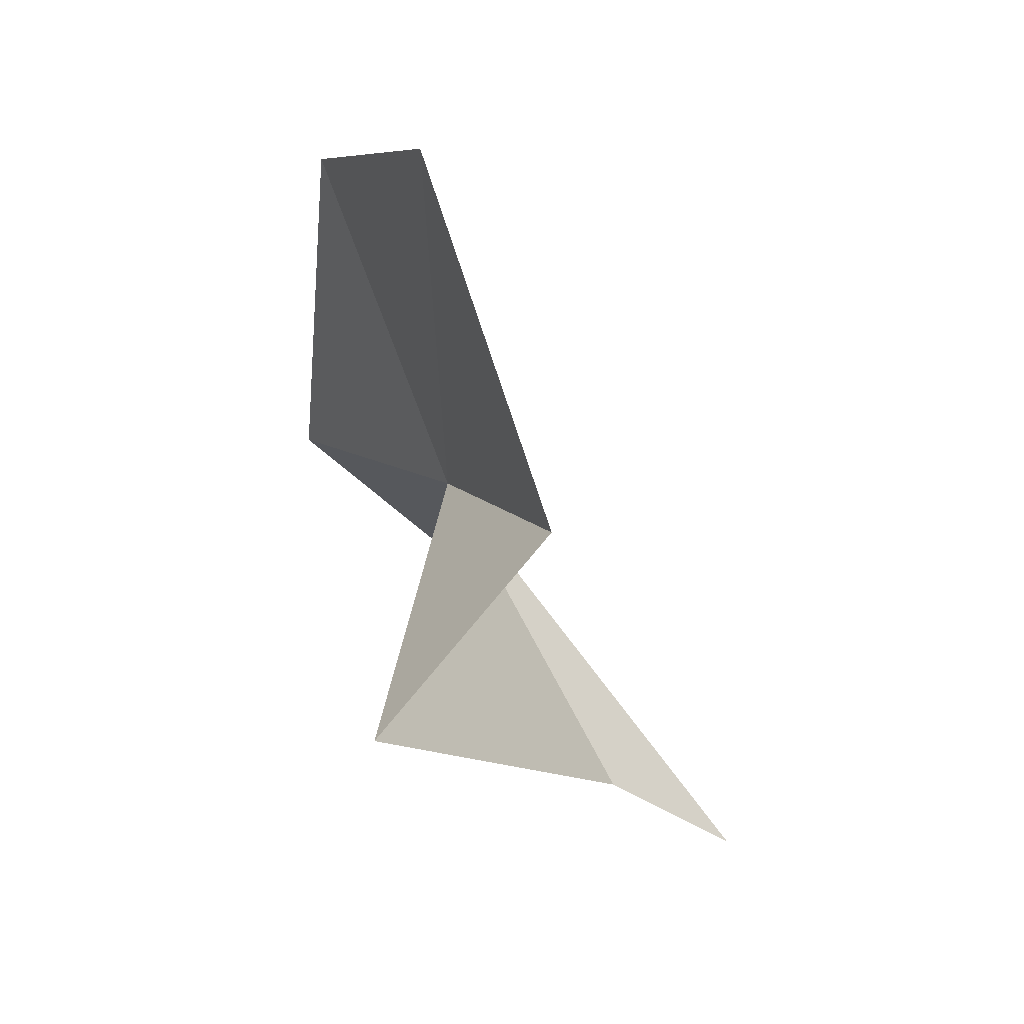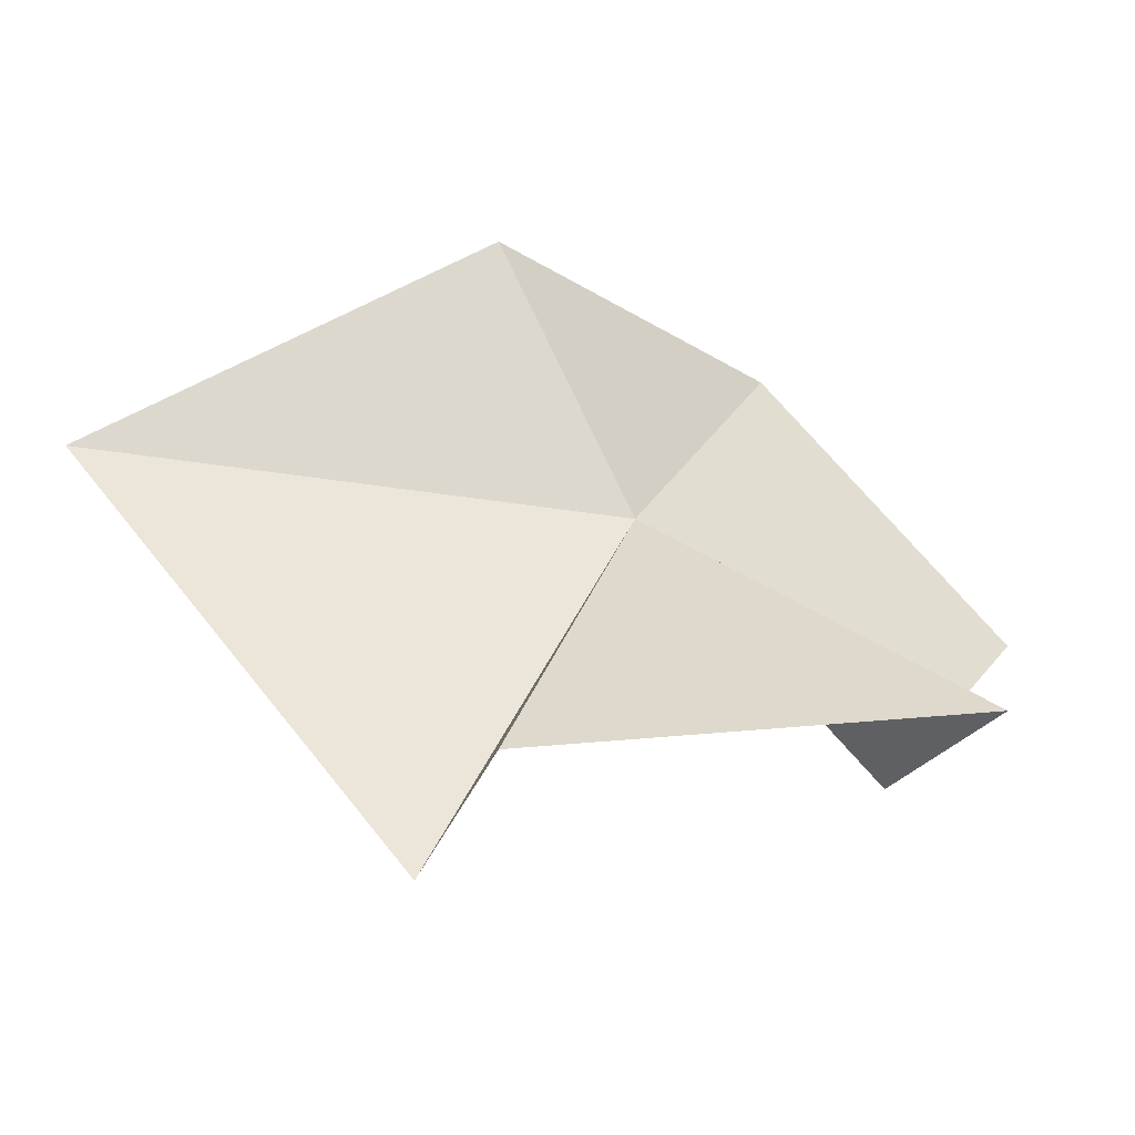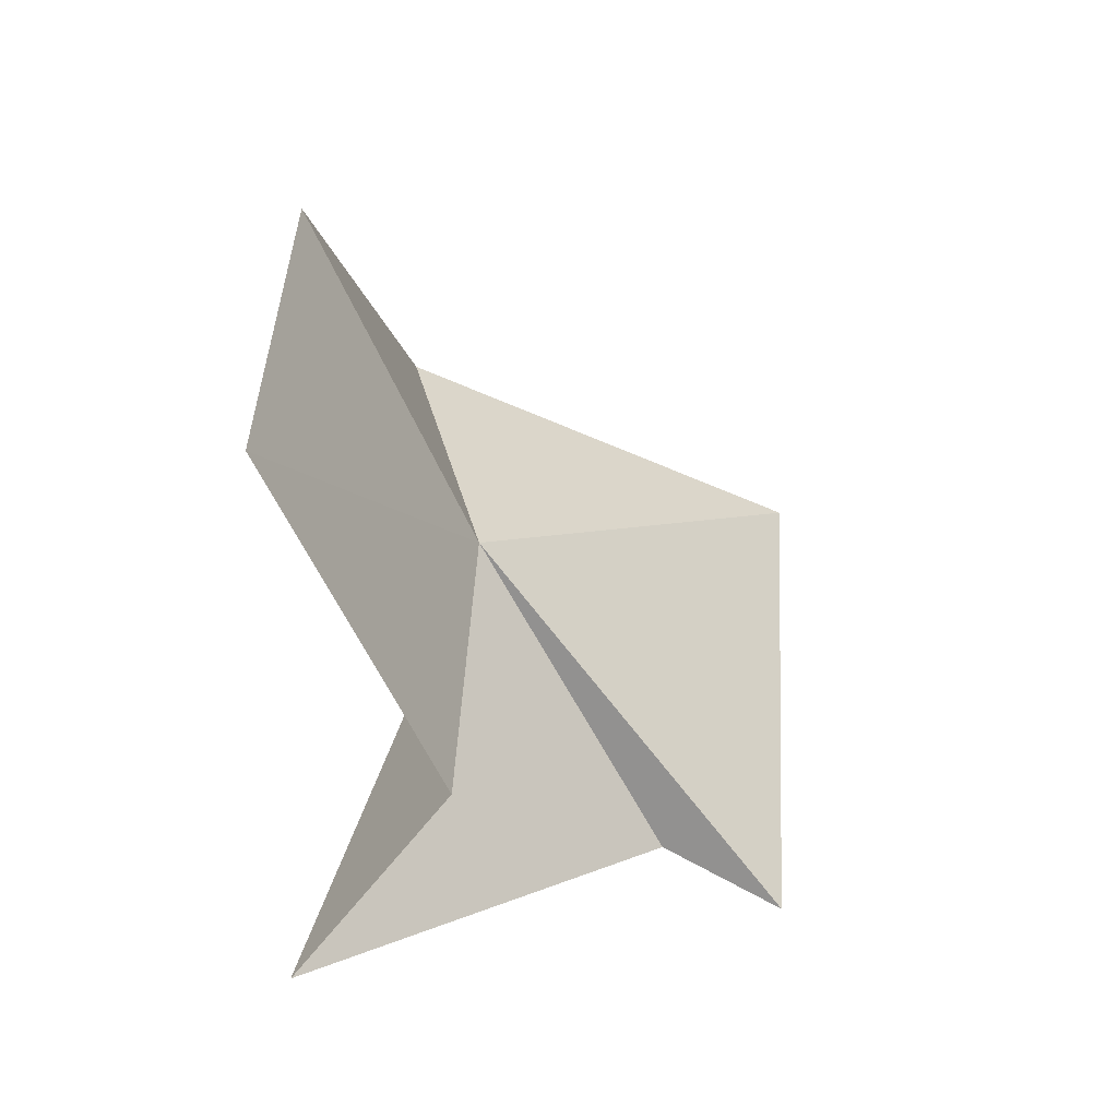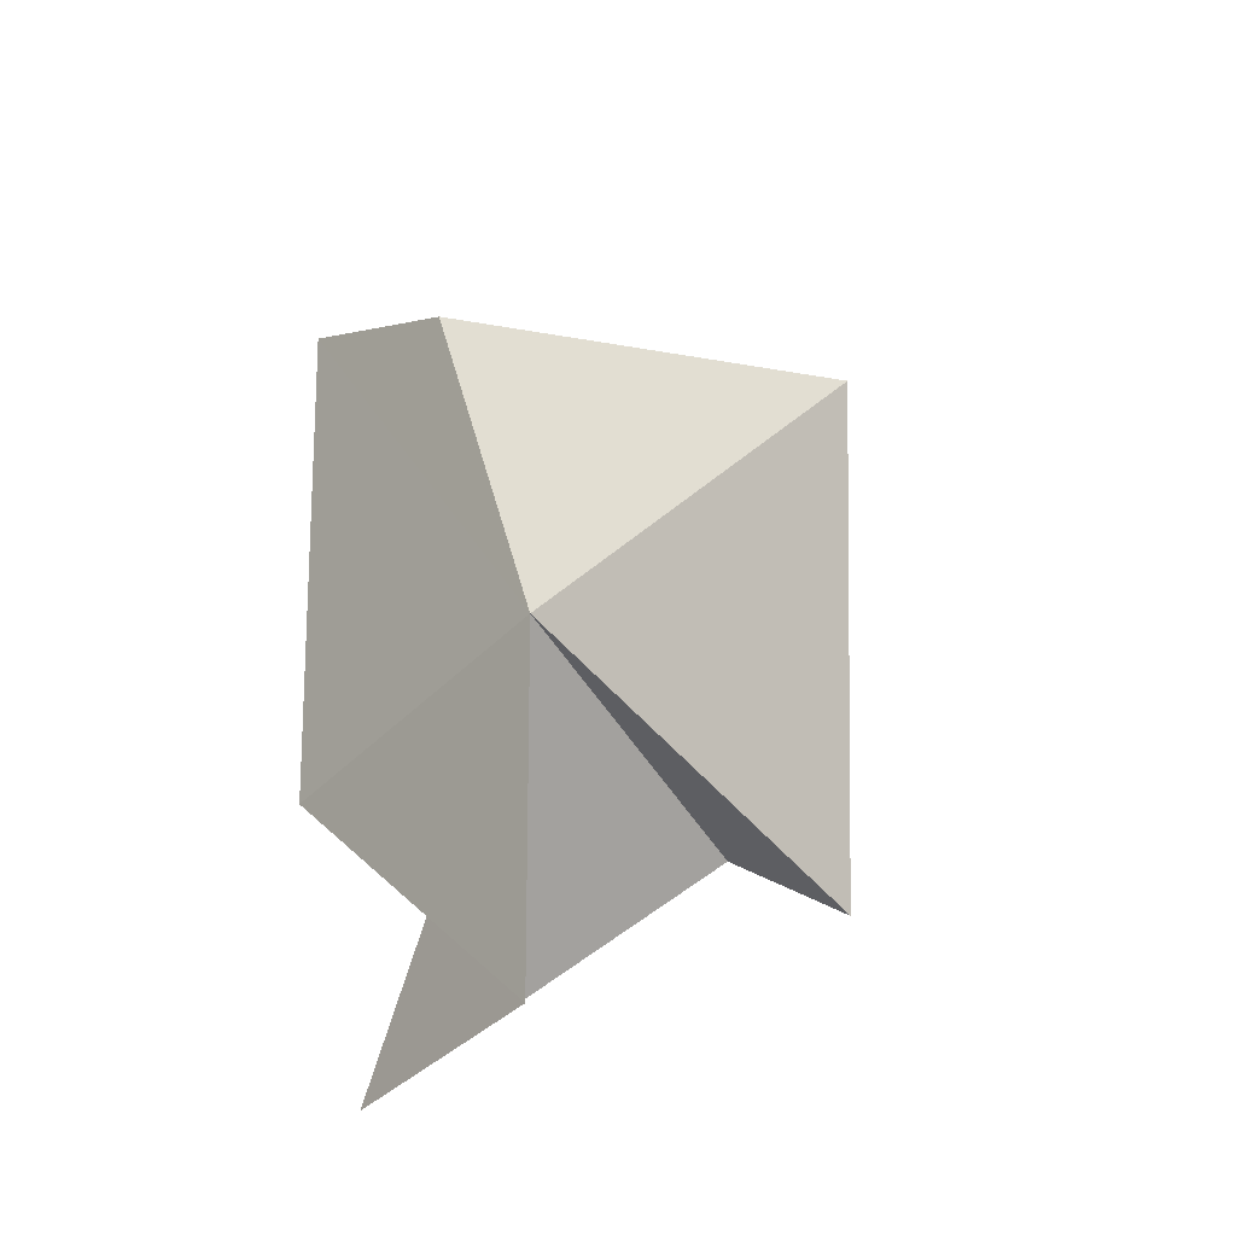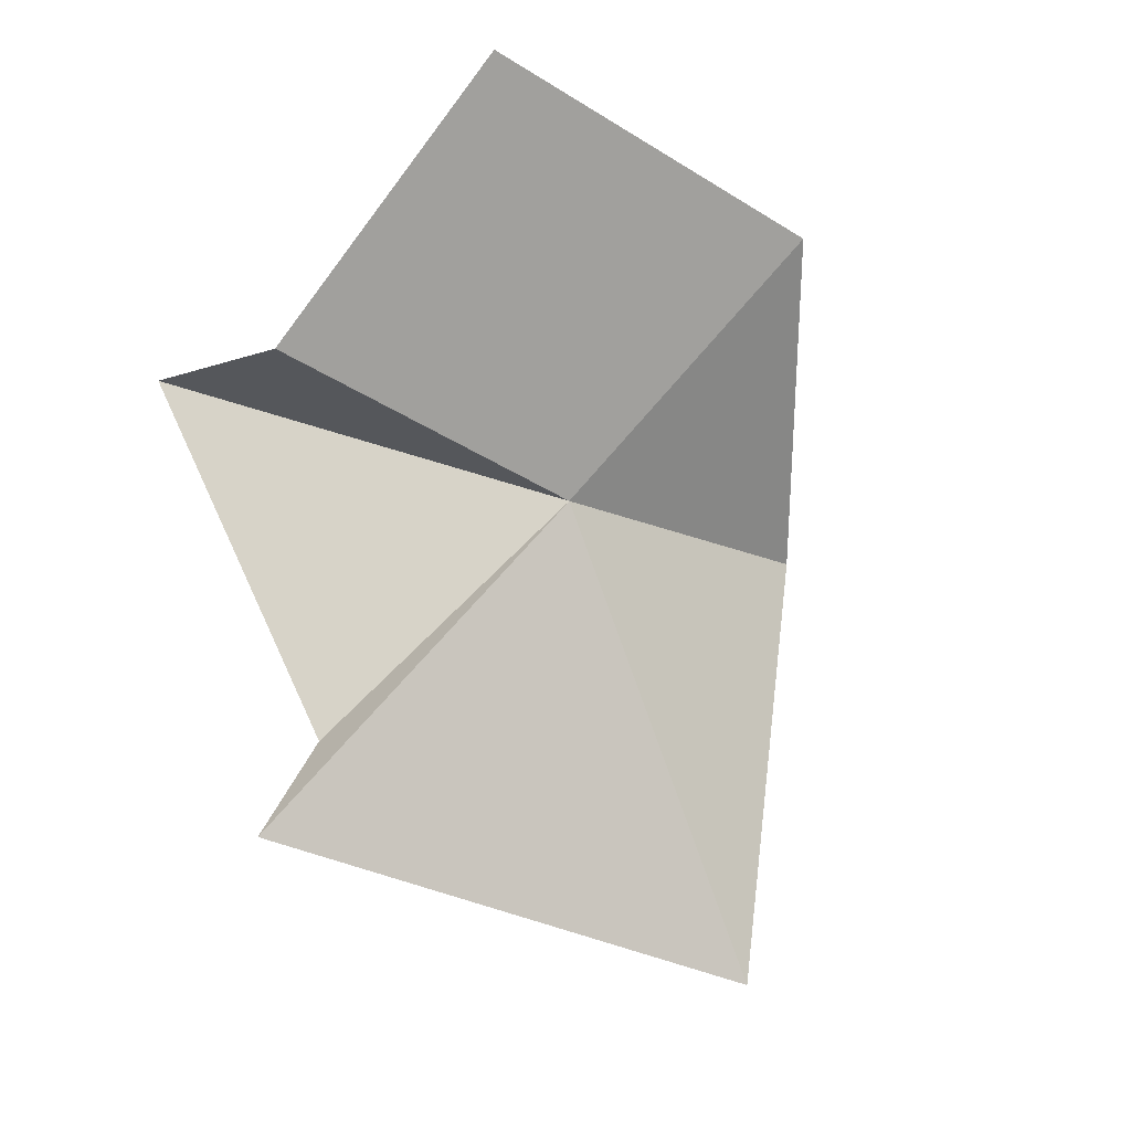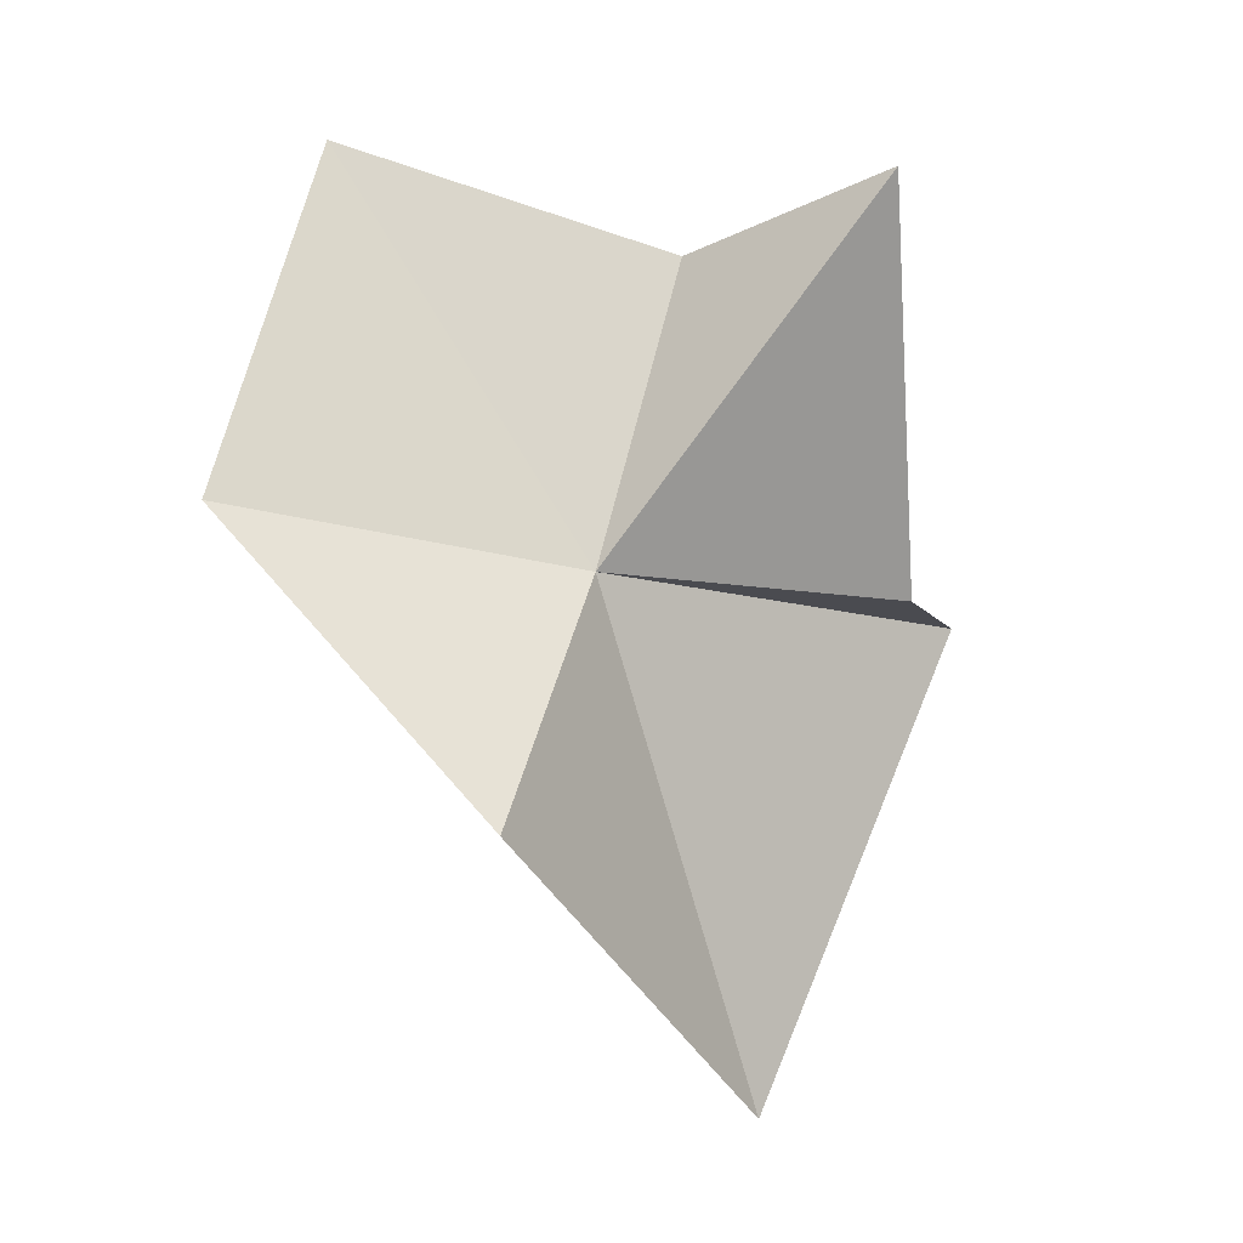
<metadata>
{"format":"obj","ext":"obj","renderer":"f3d","projection":"perspective","resolution":1024,"background":"white","views":[{"elev":-16.6,"azim":-102.7,"up":"+Z"},{"elev":-76.0,"azim":141.5,"up":"+Z"},{"elev":14.3,"azim":-81.5,"up":"+Z"},{"elev":41.1,"azim":-84.2,"up":"+Z"},{"elev":-56.0,"azim":-58.3,"up":"+Y"},{"elev":69.5,"azim":79.7,"up":"+Y"}]}
</metadata>
<code>
v -32.81 0.009353 32.24
v -34.13 3.039 38.8
v -41.27 2.197 35.74
v -39.25 -0.6645 29.39
v -38.73 2.42 25.55
v -32.62 -6.019 24.89
v -32.5 -3.61 26.02
v -27.56 2.317 34.75
v -23.39 -5.285 30.83
f 1 2 3
f 1 4 5
f 1 3 4
f 1 7 6
f 1 8 2
f 1 9 8
f 1 5 7
f 1 6 9

</code>
